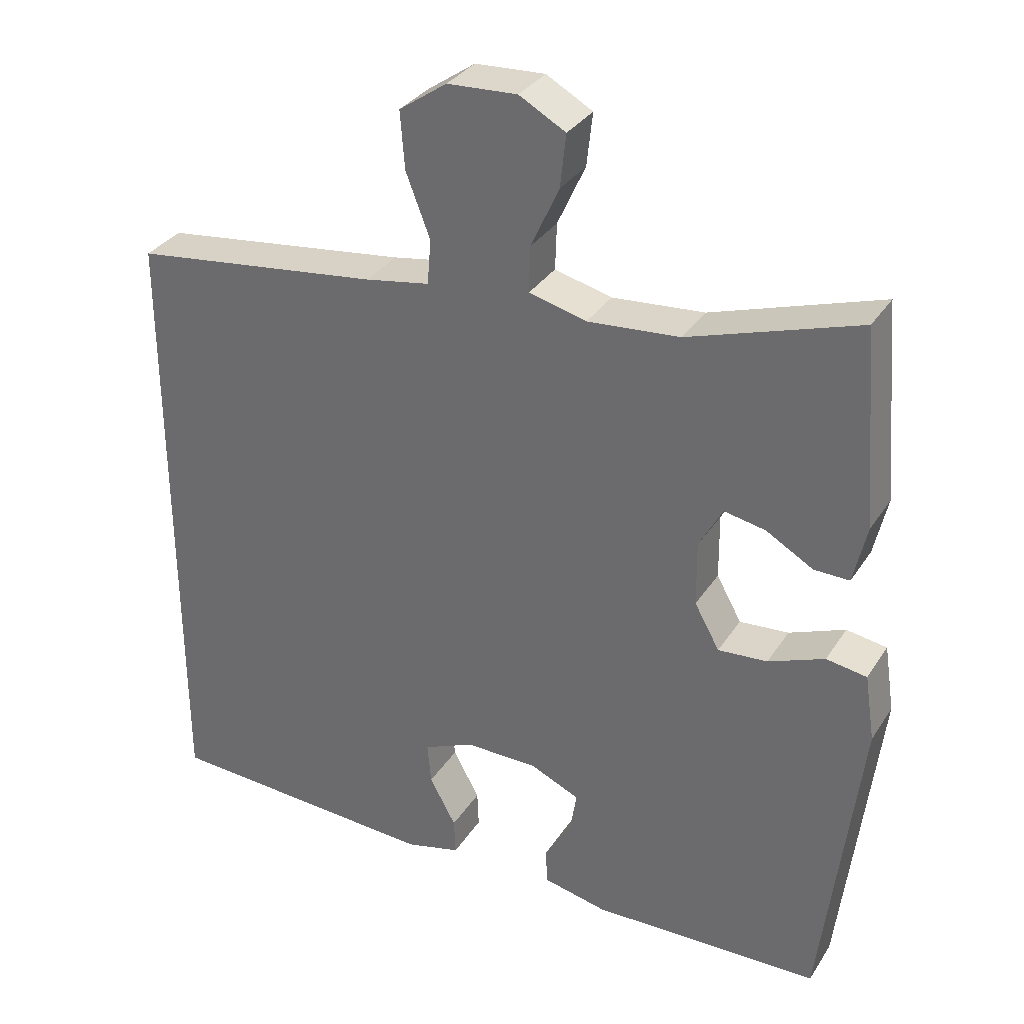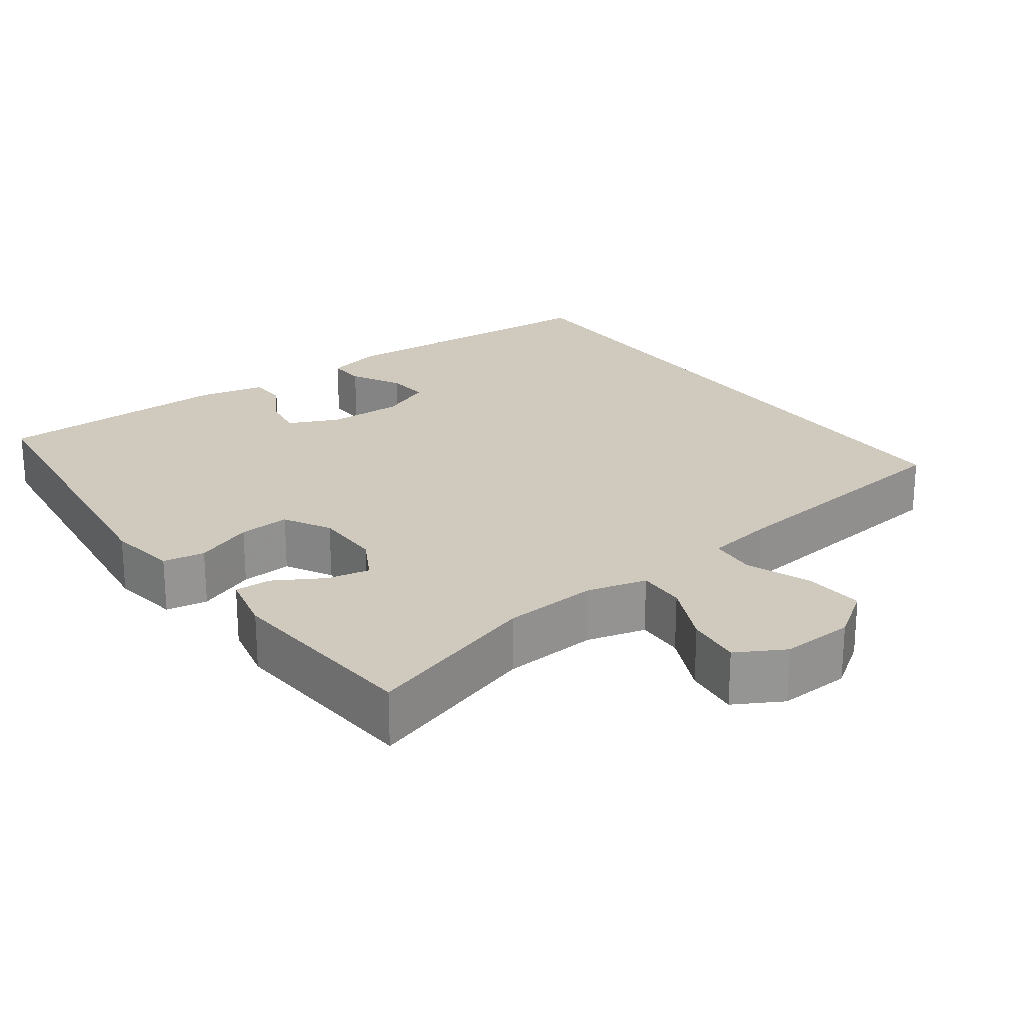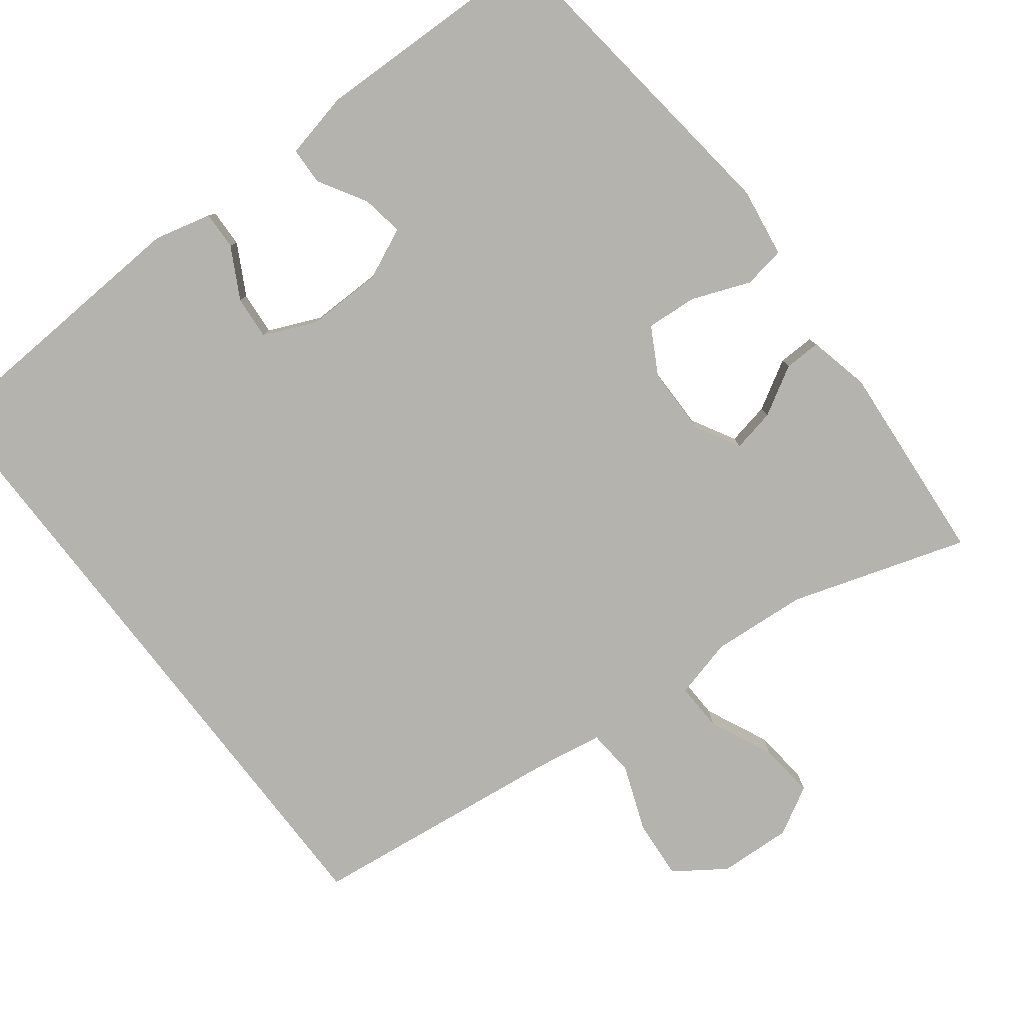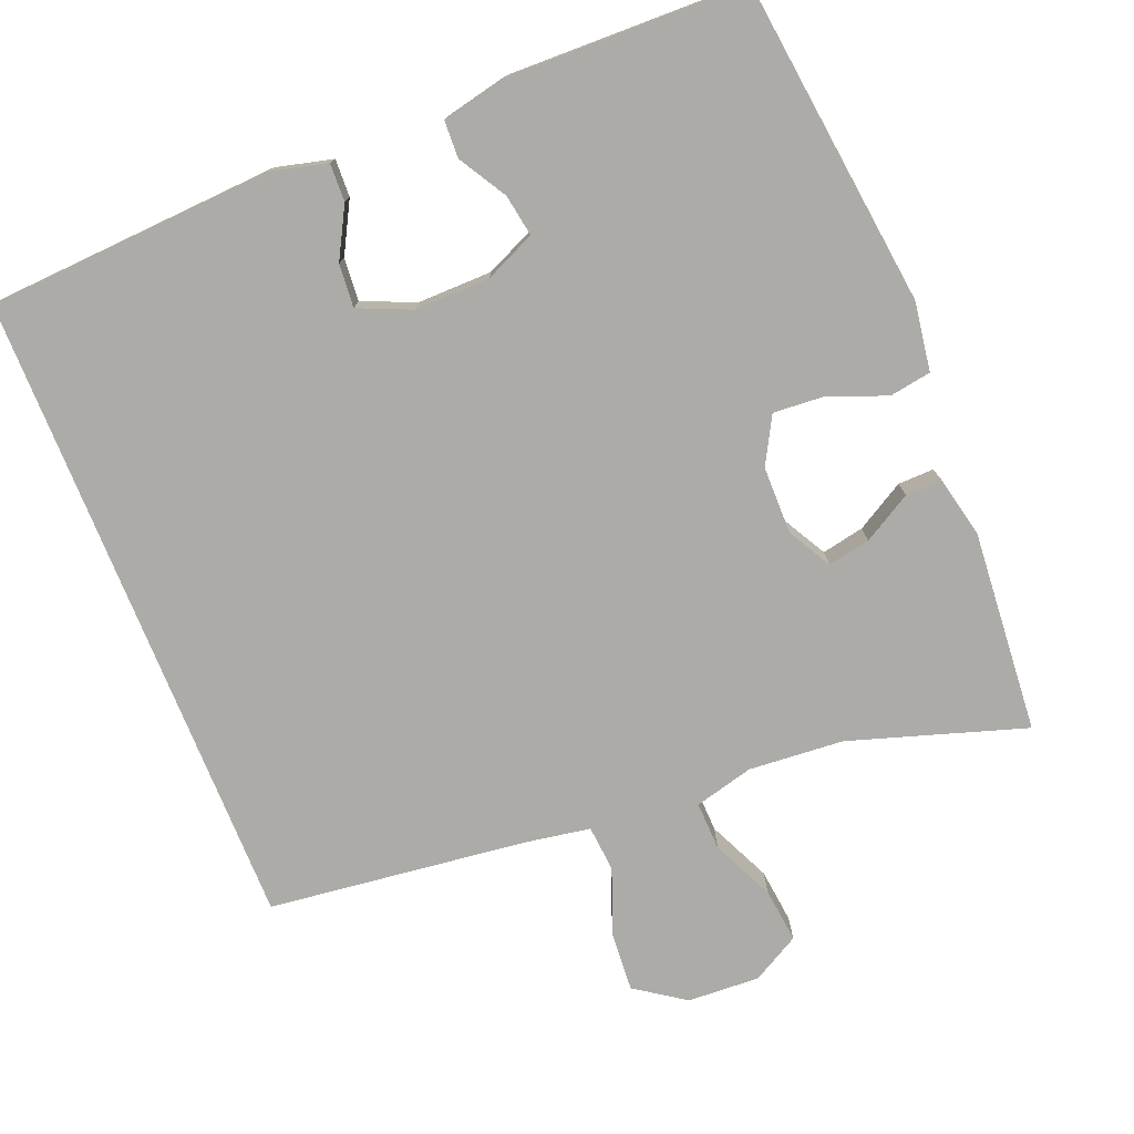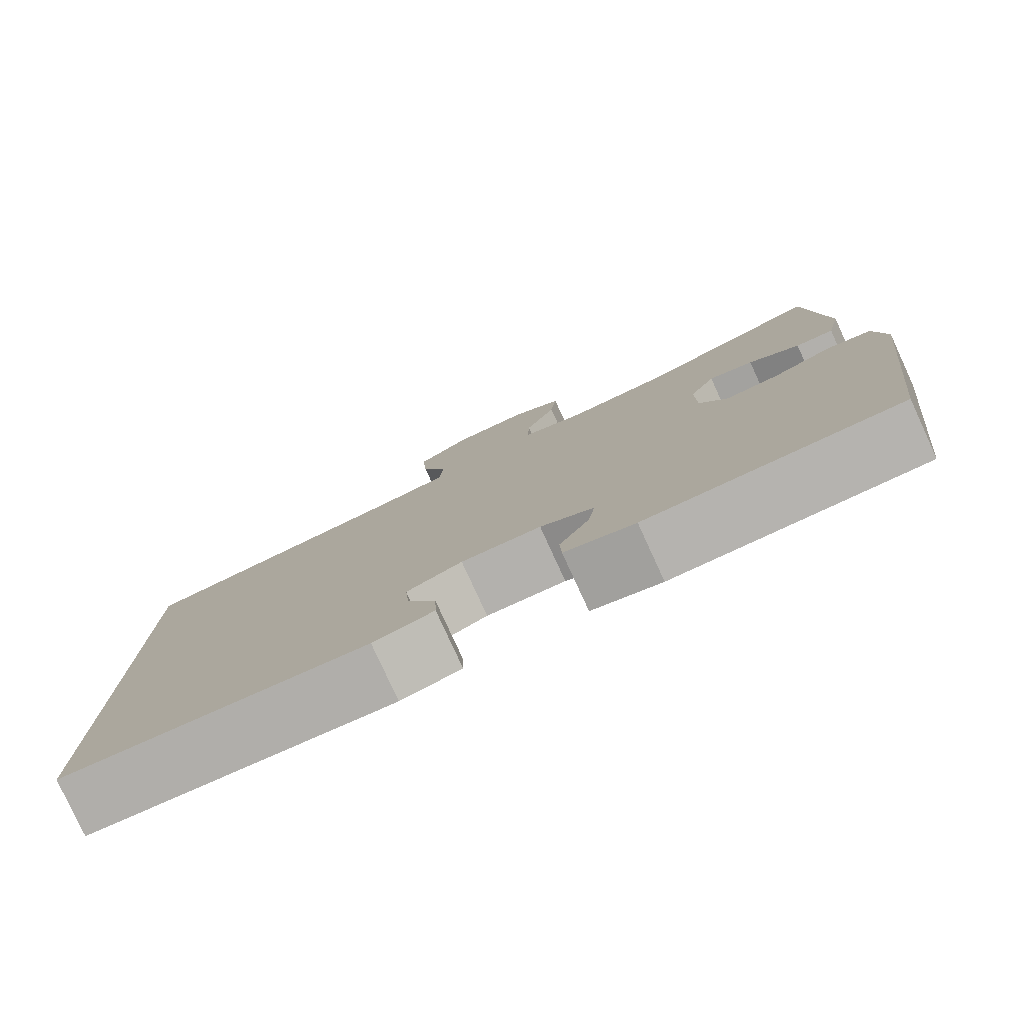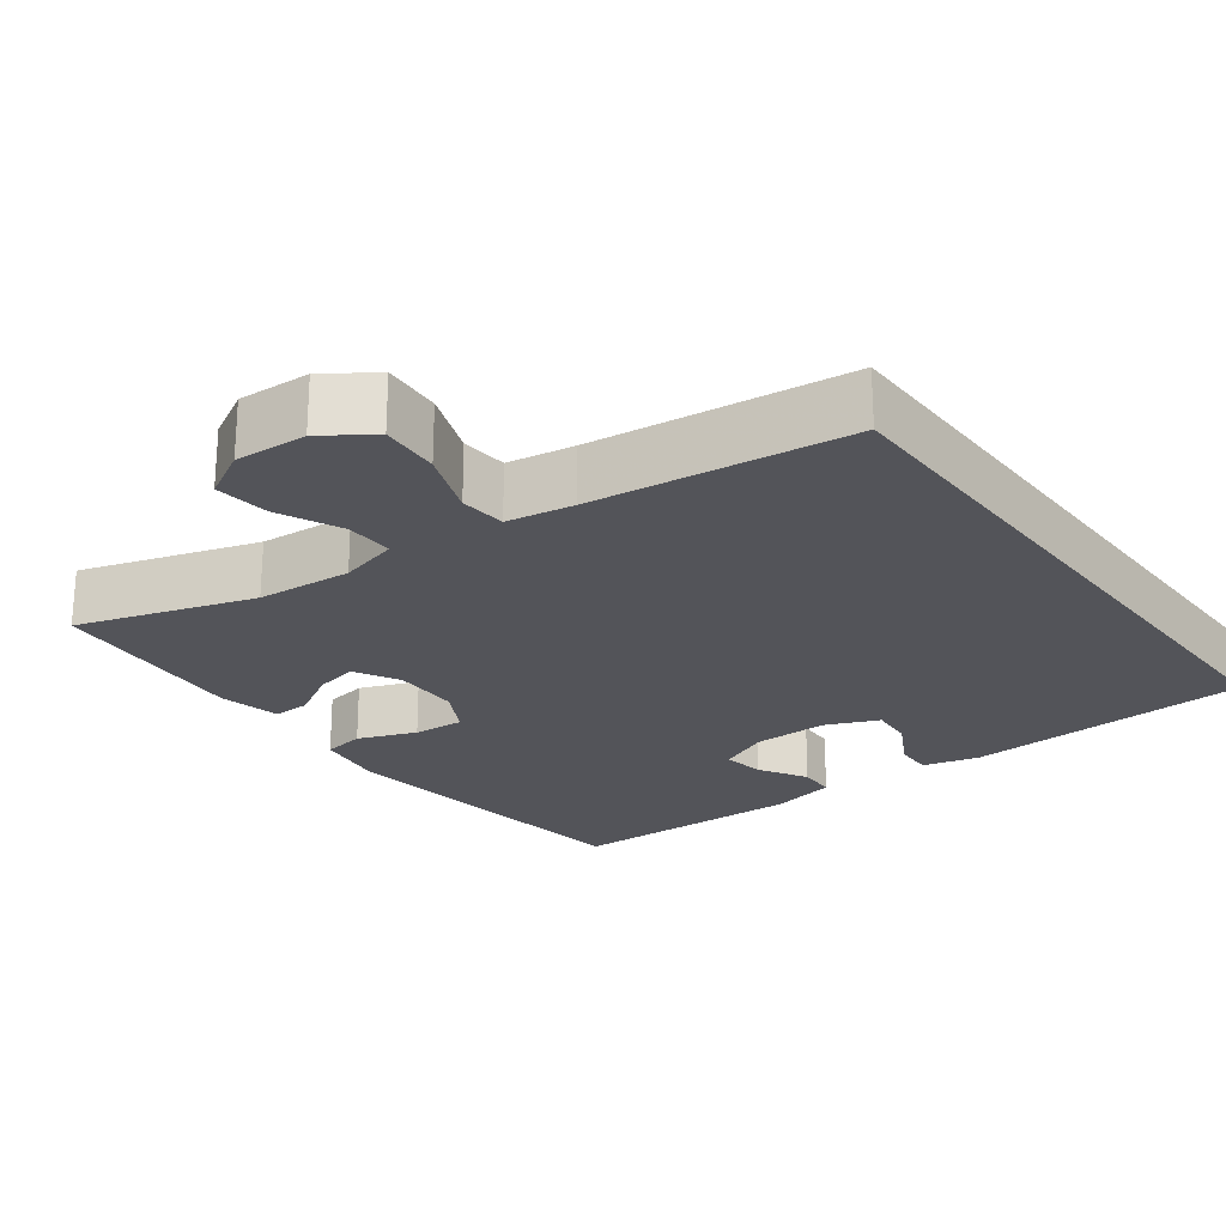
<metadata>
{"format":"obj","ext":"obj","renderer":"f3d","projection":"perspective","resolution":1024,"background":"white","views":[{"elev":32.7,"azim":-152.2,"up":"+Z"},{"elev":23.0,"azim":-36.0,"up":"+Y"},{"elev":-80.0,"azim":-142.4,"up":"+Y"},{"elev":-76.5,"azim":-157.9,"up":"+Y"},{"elev":-79.5,"azim":-155.4,"up":"+Z"},{"elev":-23.7,"azim":37.0,"up":"+Y"}]}
</metadata>
<code>
v 0.5 0.07 -0.492
v 0.123 0.07 -0.513
v 0.048 0.07 -0.494
v 0.05 0.07 -0.444
v 0.086 0.07 -0.378
v 0.091 0.07 -0.321
v 0.022 0.07 -0.291
v -0.077 0.07 -0.292
v -0.144 0.07 -0.322
v -0.135 0.07 -0.377
v -0.098 0.07 -0.44
v -0.1 0.07 -0.489
v -0.187 0.07 -0.508
v -0.5 0.07 -0.5
v -0.551 0.07 -0.071
v -0.537 0.07 0.02
v -0.482 0.07 0.029
v -0.406 0.07 -0.001
v -0.339 0.07 -0.006
v -0.305 0.07 0.055
v -0.304 0.07 0.144
v -0.336 0.07 0.202
v -0.392 0.07 0.191
v -0.456 0.07 0.154
v -0.504 0.07 0.153
v -0.522 0.07 0.233
v -0.5 0.07 0.5
v -0.27 0.07 0.426
v -0.145 0.07 0.416
v -0.067 0.07 0.436
v -0.069 0.07 0.499
v -0.107 0.07 0.582
v -0.115 0.07 0.654
v -0.052 0.07 0.689
v 0.043 0.07 0.684
v 0.108 0.07 0.639
v 0.102 0.07 0.561
v 0.069 0.07 0.475
v 0.074 0.07 0.414
v 0.162 0.07 0.399
v 0.5 0.07 0.357
v 0.5 0 -0.492
v 0.123 0 -0.513
v 0.048 0 -0.494
v 0.05 0 -0.444
v 0.086 0 -0.378
v 0.091 0 -0.321
v 0.022 0 -0.291
v -0.077 0 -0.292
v -0.144 0 -0.322
v -0.135 0 -0.377
v -0.098 0 -0.44
v -0.1 0 -0.489
v -0.187 0 -0.508
v -0.5 0 -0.5
v -0.551 0 -0.071
v -0.537 0 0.02
v -0.482 0 0.029
v -0.406 0 -0.001
v -0.339 0 -0.006
v -0.305 0 0.055
v -0.304 0 0.144
v -0.336 0 0.202
v -0.392 0 0.191
v -0.456 0 0.154
v -0.504 0 0.153
v -0.522 0 0.233
v -0.5 0 0.5
v -0.27 0 0.426
v -0.145 0 0.416
v -0.067 0 0.436
v -0.069 0 0.499
v -0.107 0 0.582
v -0.115 0 0.654
v -0.052 0 0.689
v 0.043 0 0.684
v 0.108 0 0.639
v 0.102 0 0.561
v 0.069 0 0.475
v 0.074 0 0.414
v 0.162 0 0.399
v 0.5 0 0.357
f 40 41 1 2
f 39 40 2
f 38 39 2
f 36 37 38
f 35 36 38
f 34 35 38
f 33 34 38
f 32 33 38
f 31 32 38
f 30 31 38
f 26 27 28
f 25 26 28
f 24 25 28
f 23 24 28
f 22 23 28 29
f 21 22 29 30
f 16 17 18
f 15 16 18
f 14 15 18
f 13 14 18
f 12 13 18
f 11 12 18
f 10 11 18
f 9 10 18 19
f 8 9 19 20
f 2 3 4 5
f 2 5 6
f 38 2 6
f 21 30 38
f 20 21 38
f 8 20 38
f 7 8 38
f 6 7 38
f 43 42 82 81
f 43 81 80
f 43 80 79
f 79 78 77
f 79 77 76
f 79 76 75
f 79 75 74
f 79 74 73
f 79 73 72
f 79 72 71
f 69 68 67
f 69 67 66
f 69 66 65
f 69 65 64
f 70 69 64 63
f 71 70 63 62
f 59 58 57
f 59 57 56
f 59 56 55
f 59 55 54
f 59 54 53
f 59 53 52
f 59 52 51
f 60 59 51 50
f 61 60 50 49
f 46 45 44 43
f 47 46 43
f 47 43 79
f 79 71 62
f 79 62 61
f 79 61 49
f 79 49 48
f 79 48 47
f 1 42 43 2
f 2 43 44 3
f 3 44 45 4
f 4 45 46 5
f 5 46 47 6
f 6 47 48 7
f 7 48 49 8
f 8 49 50 9
f 9 50 51 10
f 10 51 52 11
f 11 52 53 12
f 12 53 54 13
f 13 54 55 14
f 14 55 56 15
f 15 56 57 16
f 16 57 58 17
f 17 58 59 18
f 18 59 60 19
f 19 60 61 20
f 20 61 62 21
f 21 62 63 22
f 22 63 64 23
f 23 64 65 24
f 24 65 66 25
f 25 66 67 26
f 26 67 68 27
f 27 68 69 28
f 28 69 70 29
f 29 70 71 30
f 30 71 72 31
f 31 72 73 32
f 32 73 74 33
f 33 74 75 34
f 34 75 76 35
f 35 76 77 36
f 36 77 78 37
f 37 78 79 38
f 38 79 80 39
f 39 80 81 40
f 40 81 82 41
f 41 82 42 1

</code>
